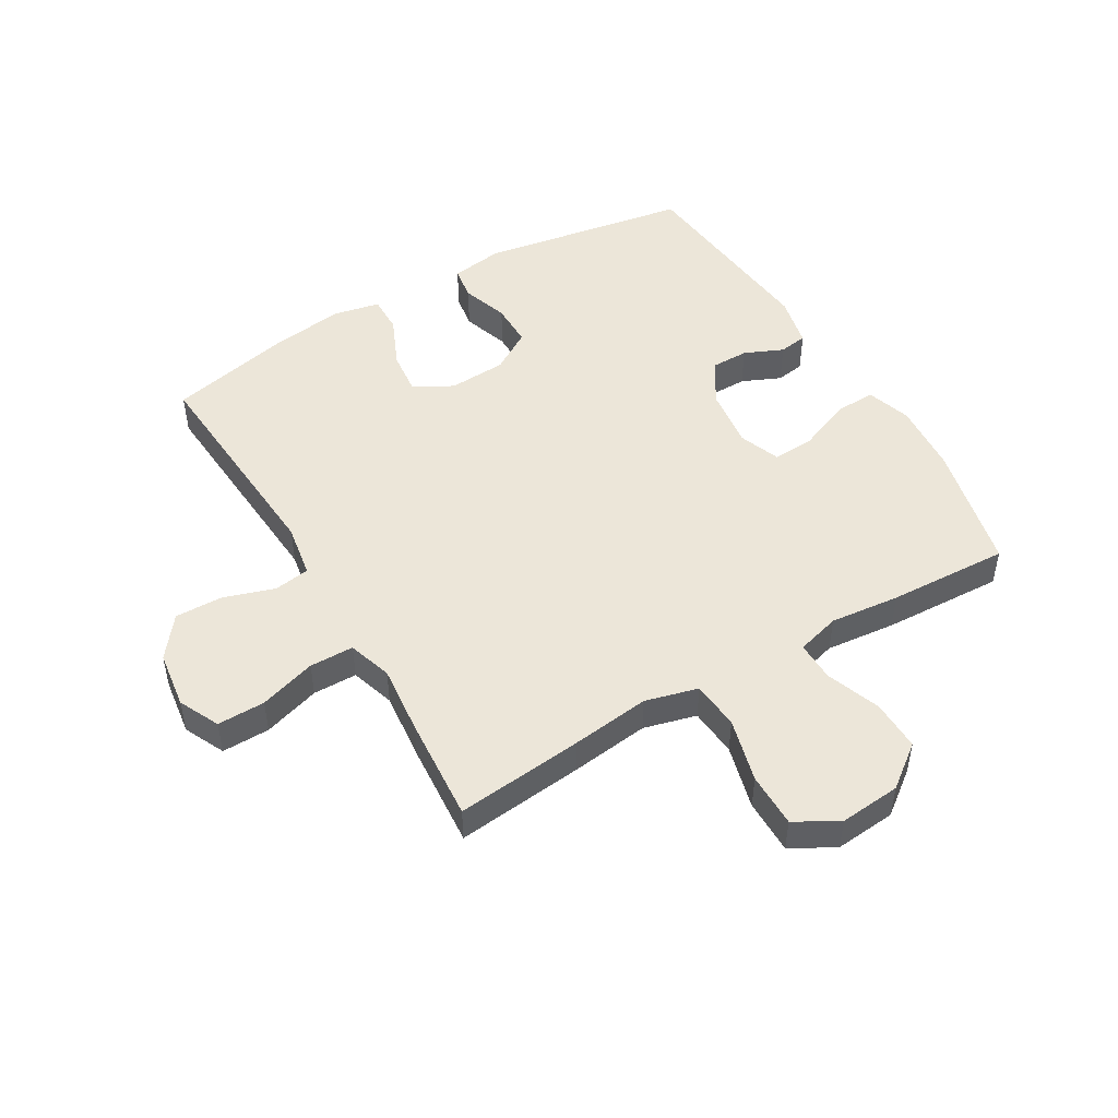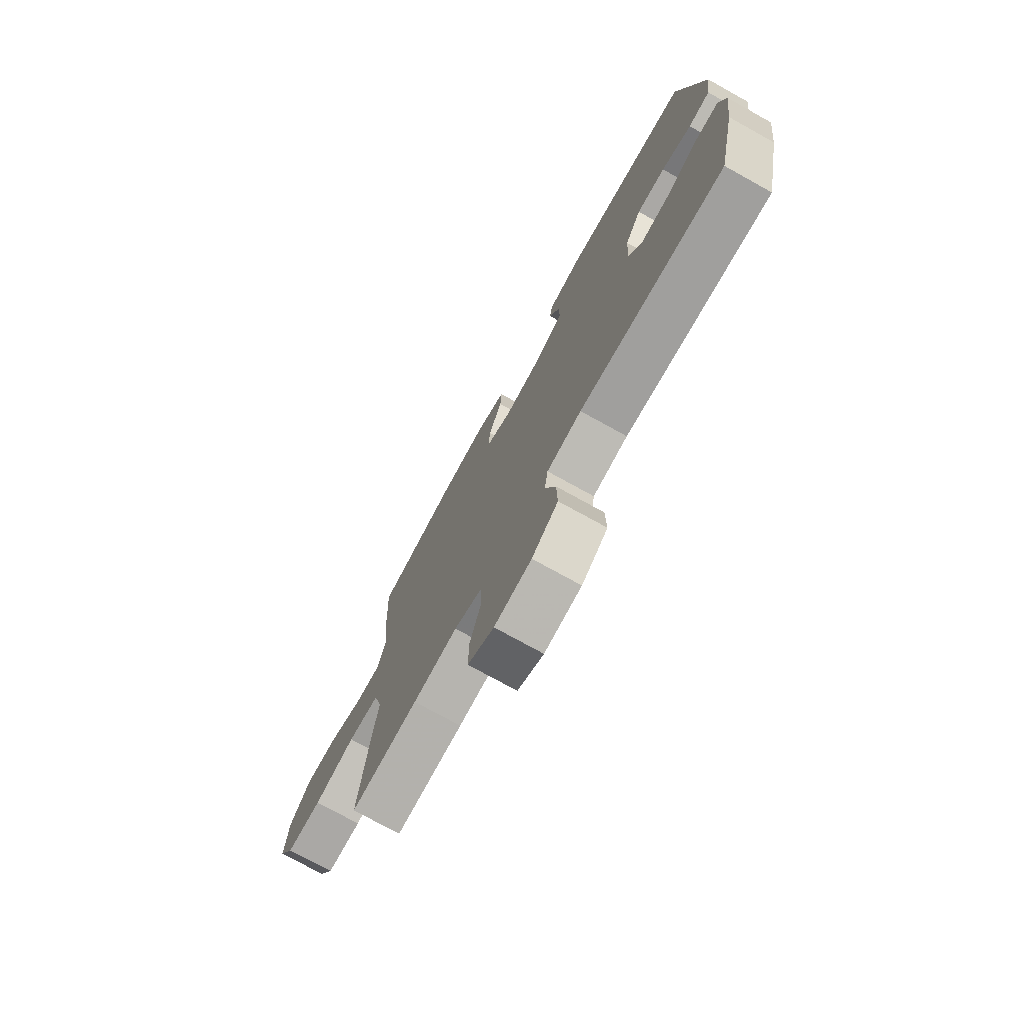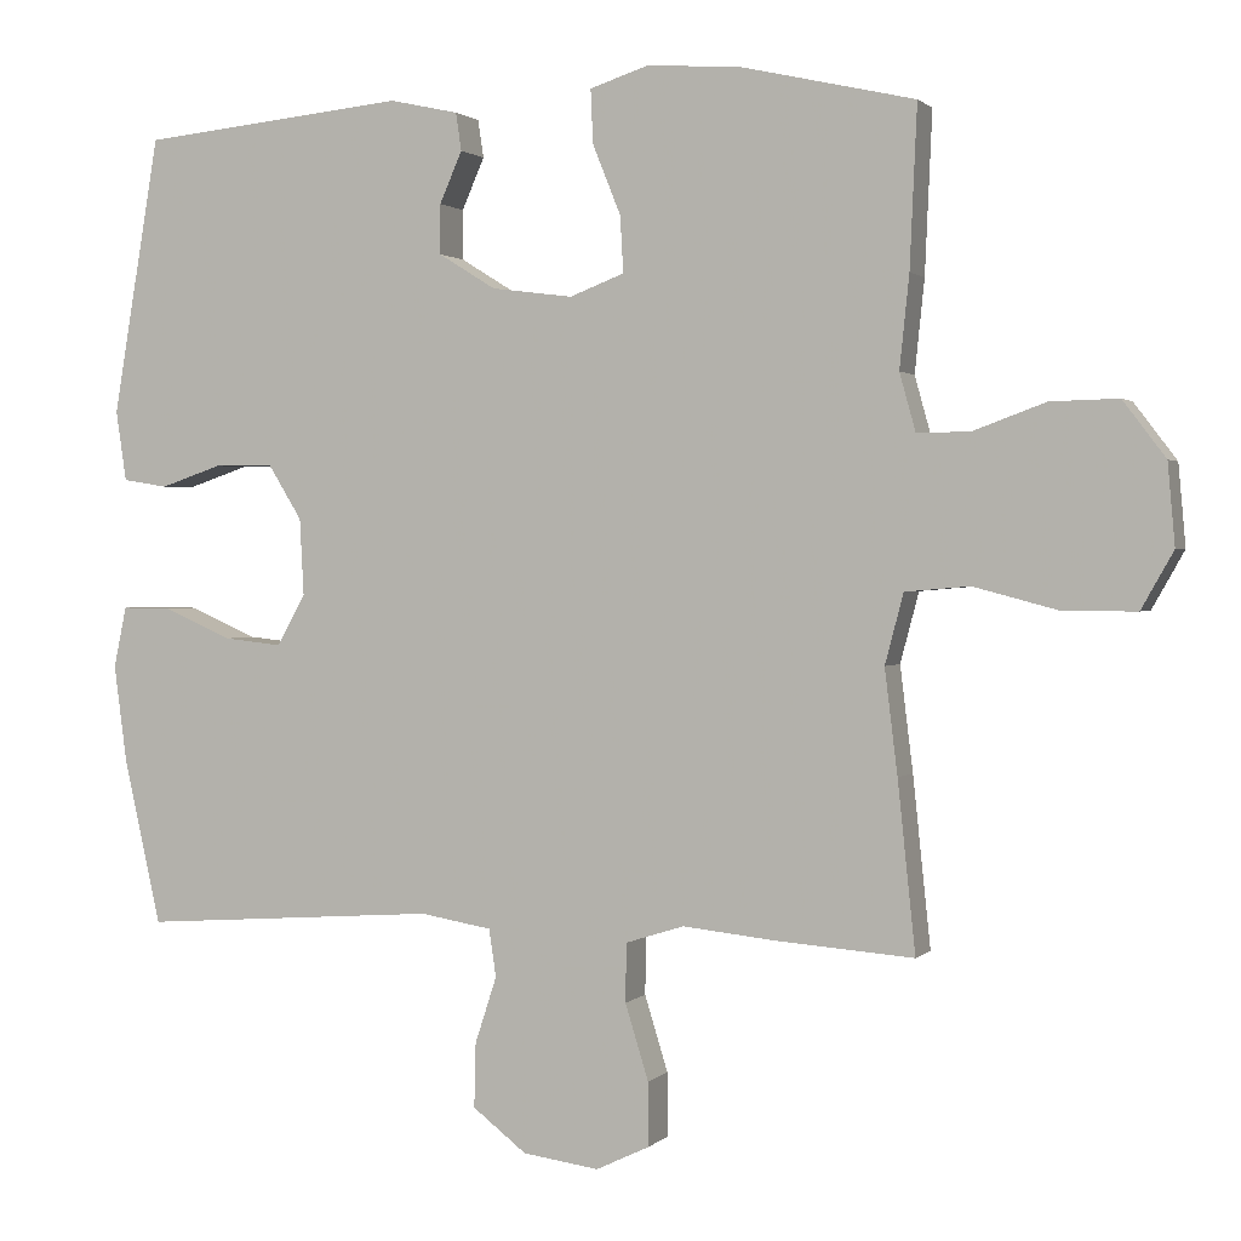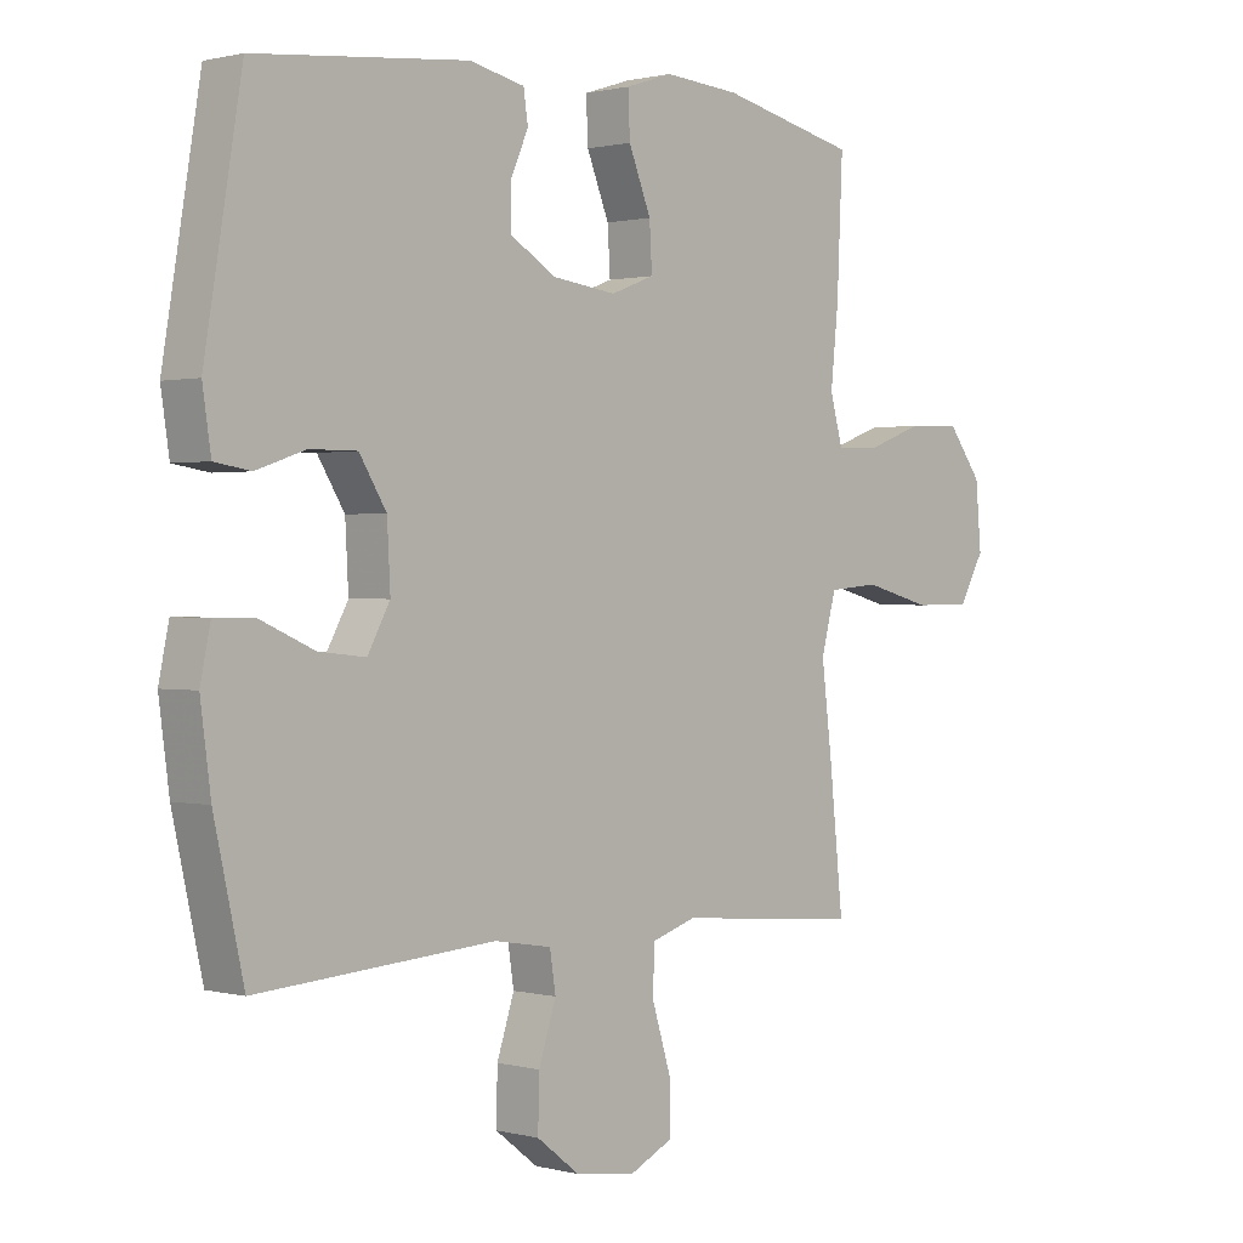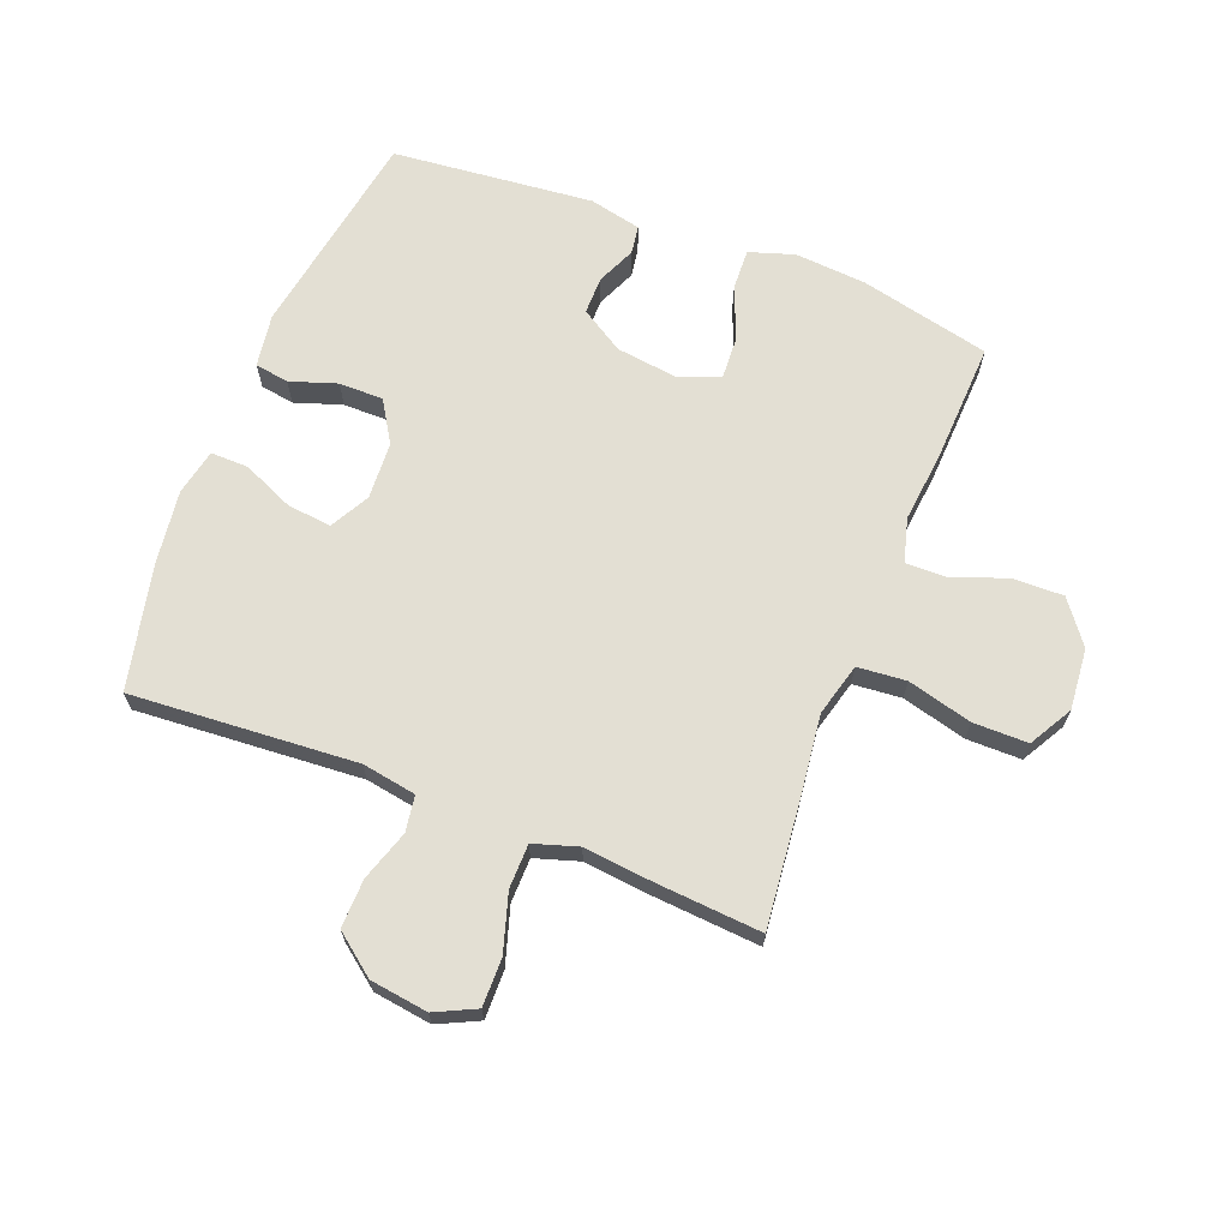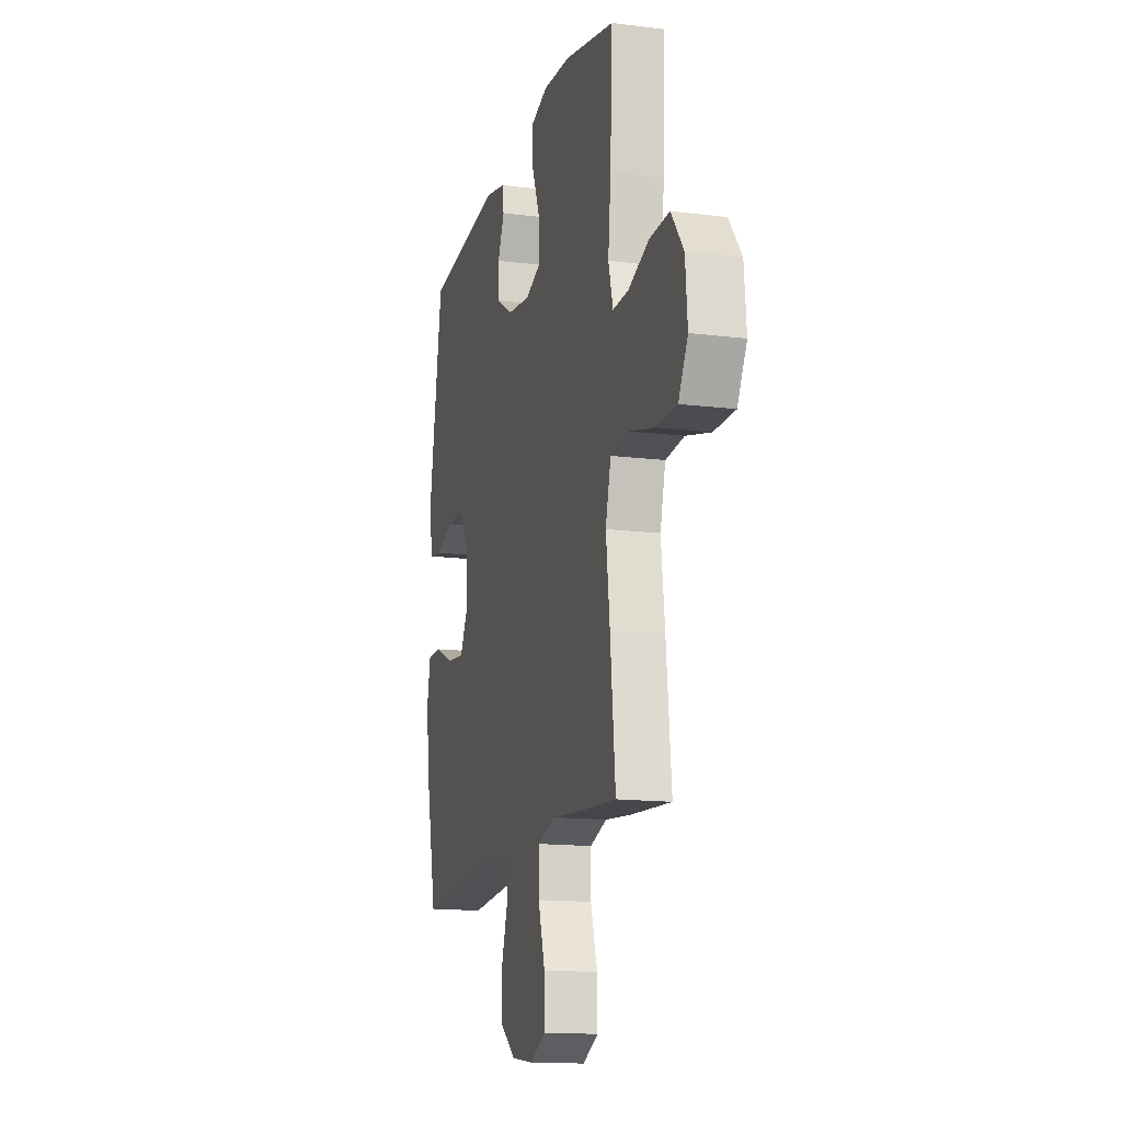
<metadata>
{"format":"obj","ext":"obj","renderer":"f3d","projection":"perspective","resolution":1024,"background":"white","views":[{"elev":49.0,"azim":-120.5,"up":"+Y"},{"elev":-75.1,"azim":61.0,"up":"+Z"},{"elev":1.3,"azim":-159.7,"up":"+Z"},{"elev":0.9,"azim":133.3,"up":"+Z"},{"elev":67.0,"azim":-158.7,"up":"+Y"},{"elev":-14.9,"azim":-105.0,"up":"+Z"}]}
</metadata>
<code>
v 0.5 0.07 -0.5
v 0.129 0.07 -0.474
v 0.04 0.07 -0.489
v 0.031 0.07 -0.548
v 0.058 0.07 -0.631
v 0.06 0.07 -0.711
v -0.007 0.07 -0.763
v -0.102 0.07 -0.776
v -0.169 0.07 -0.744
v -0.168 0.07 -0.665
v -0.139 0.07 -0.571
v -0.14 0.07 -0.498
v -0.213 0.07 -0.475
v -0.327 0.07 -0.487
v -0.5 0.07 -0.5
v -0.478 0.07 -0.289
v -0.462 0.07 -0.159
v -0.485 0.07 -0.072
v -0.565 0.07 -0.065
v -0.671 0.07 -0.093
v -0.761 0.07 -0.093
v -0.801 0.07 -0.022
v -0.792 0.07 0.079
v -0.739 0.07 0.149
v -0.655 0.07 0.147
v -0.565 0.07 0.114
v -0.499 0.07 0.113
v -0.479 0.07 0.185
v -0.491 0.07 0.3
v -0.5 0.07 0.5
v -0.286 0.07 0.549
v -0.168 0.07 0.558
v -0.094 0.07 0.534
v -0.097 0.07 0.467
v -0.132 0.07 0.38
v -0.136 0.07 0.31
v -0.068 0.07 0.284
v 0.033 0.07 0.297
v 0.104 0.07 0.341
v 0.104 0.07 0.403
v 0.076 0.07 0.467
v 0.083 0.07 0.514
v 0.169 0.07 0.533
v 0.5 0.07 0.5
v 0.558 0.07 0.154
v 0.545 0.07 0.067
v 0.489 0.07 0.058
v 0.412 0.07 0.084
v 0.339 0.07 0.084
v 0.297 0.07 0.016
v 0.292 0.07 -0.079
v 0.327 0.07 -0.143
v 0.4 0.07 -0.135
v 0.484 0.07 -0.098
v 0.546 0.07 -0.097
v 0.562 0.07 -0.173
v 0.546 0.07 -0.294
v 0.5 0 -0.5
v 0.129 0 -0.474
v 0.04 0 -0.489
v 0.031 0 -0.548
v 0.058 0 -0.631
v 0.06 0 -0.711
v -0.007 0 -0.763
v -0.102 0 -0.776
v -0.169 0 -0.744
v -0.168 0 -0.665
v -0.139 0 -0.571
v -0.14 0 -0.498
v -0.213 0 -0.475
v -0.327 0 -0.487
v -0.5 0 -0.5
v -0.478 0 -0.289
v -0.462 0 -0.159
v -0.485 0 -0.072
v -0.565 0 -0.065
v -0.671 0 -0.093
v -0.761 0 -0.093
v -0.801 0 -0.022
v -0.792 0 0.079
v -0.739 0 0.149
v -0.655 0 0.147
v -0.565 0 0.114
v -0.499 0 0.113
v -0.479 0 0.185
v -0.491 0 0.3
v -0.5 0 0.5
v -0.286 0 0.549
v -0.168 0 0.558
v -0.094 0 0.534
v -0.097 0 0.467
v -0.132 0 0.38
v -0.136 0 0.31
v -0.068 0 0.284
v 0.033 0 0.297
v 0.104 0 0.341
v 0.104 0 0.403
v 0.076 0 0.467
v 0.083 0 0.514
v 0.169 0 0.533
v 0.5 0 0.5
v 0.558 0 0.154
v 0.545 0 0.067
v 0.489 0 0.058
v 0.412 0 0.084
v 0.339 0 0.084
v 0.297 0 0.016
v 0.292 0 -0.079
v 0.327 0 -0.143
v 0.4 0 -0.135
v 0.484 0 -0.098
v 0.546 0 -0.097
v 0.562 0 -0.173
v 0.546 0 -0.294
f 57 1 2
f 56 57 2
f 55 56 2
f 54 55 2
f 53 54 2
f 52 53 2 3
f 51 52 3
f 50 51 3
f 46 47 48
f 45 46 48
f 44 45 48
f 43 44 48
f 42 43 48
f 41 42 48
f 40 41 48
f 39 40 48 49
f 38 39 49 50
f 33 34 35
f 32 33 35
f 31 32 35
f 30 31 35
f 29 30 35
f 28 29 35
f 27 28 35 36
f 24 25 26
f 23 24 26
f 22 23 26
f 21 22 26
f 20 21 26
f 19 20 26
f 18 19 26 27
f 27 36 37
f 18 27 37
f 17 18 37
f 37 38 50
f 17 37 50
f 16 17 50
f 15 16 50
f 14 15 50
f 13 14 50
f 9 10 11
f 8 9 11
f 7 8 11
f 6 7 11
f 5 6 11
f 4 5 11
f 12 13 50 3
f 3 4 11 12
f 59 58 114
f 59 114 113
f 59 113 112
f 59 112 111
f 59 111 110
f 60 59 110 109
f 60 109 108
f 60 108 107
f 105 104 103
f 105 103 102
f 105 102 101
f 105 101 100
f 105 100 99
f 105 99 98
f 105 98 97
f 106 105 97 96
f 107 106 96 95
f 92 91 90
f 92 90 89
f 92 89 88
f 92 88 87
f 92 87 86
f 92 86 85
f 93 92 85 84
f 83 82 81
f 83 81 80
f 83 80 79
f 83 79 78
f 83 78 77
f 83 77 76
f 84 83 76 75
f 94 93 84
f 94 84 75
f 94 75 74
f 107 95 94
f 107 94 74
f 107 74 73
f 107 73 72
f 107 72 71
f 107 71 70
f 68 67 66
f 68 66 65
f 68 65 64
f 68 64 63
f 68 63 62
f 68 62 61
f 60 107 70 69
f 69 68 61 60
f 1 58 59 2
f 2 59 60 3
f 3 60 61 4
f 4 61 62 5
f 5 62 63 6
f 6 63 64 7
f 7 64 65 8
f 8 65 66 9
f 9 66 67 10
f 10 67 68 11
f 11 68 69 12
f 12 69 70 13
f 13 70 71 14
f 14 71 72 15
f 15 72 73 16
f 16 73 74 17
f 17 74 75 18
f 18 75 76 19
f 19 76 77 20
f 20 77 78 21
f 21 78 79 22
f 22 79 80 23
f 23 80 81 24
f 24 81 82 25
f 25 82 83 26
f 26 83 84 27
f 27 84 85 28
f 28 85 86 29
f 29 86 87 30
f 30 87 88 31
f 31 88 89 32
f 32 89 90 33
f 33 90 91 34
f 34 91 92 35
f 35 92 93 36
f 36 93 94 37
f 37 94 95 38
f 38 95 96 39
f 39 96 97 40
f 40 97 98 41
f 41 98 99 42
f 42 99 100 43
f 43 100 101 44
f 44 101 102 45
f 45 102 103 46
f 46 103 104 47
f 47 104 105 48
f 48 105 106 49
f 49 106 107 50
f 50 107 108 51
f 51 108 109 52
f 52 109 110 53
f 53 110 111 54
f 54 111 112 55
f 55 112 113 56
f 56 113 114 57
f 57 114 58 1

</code>
